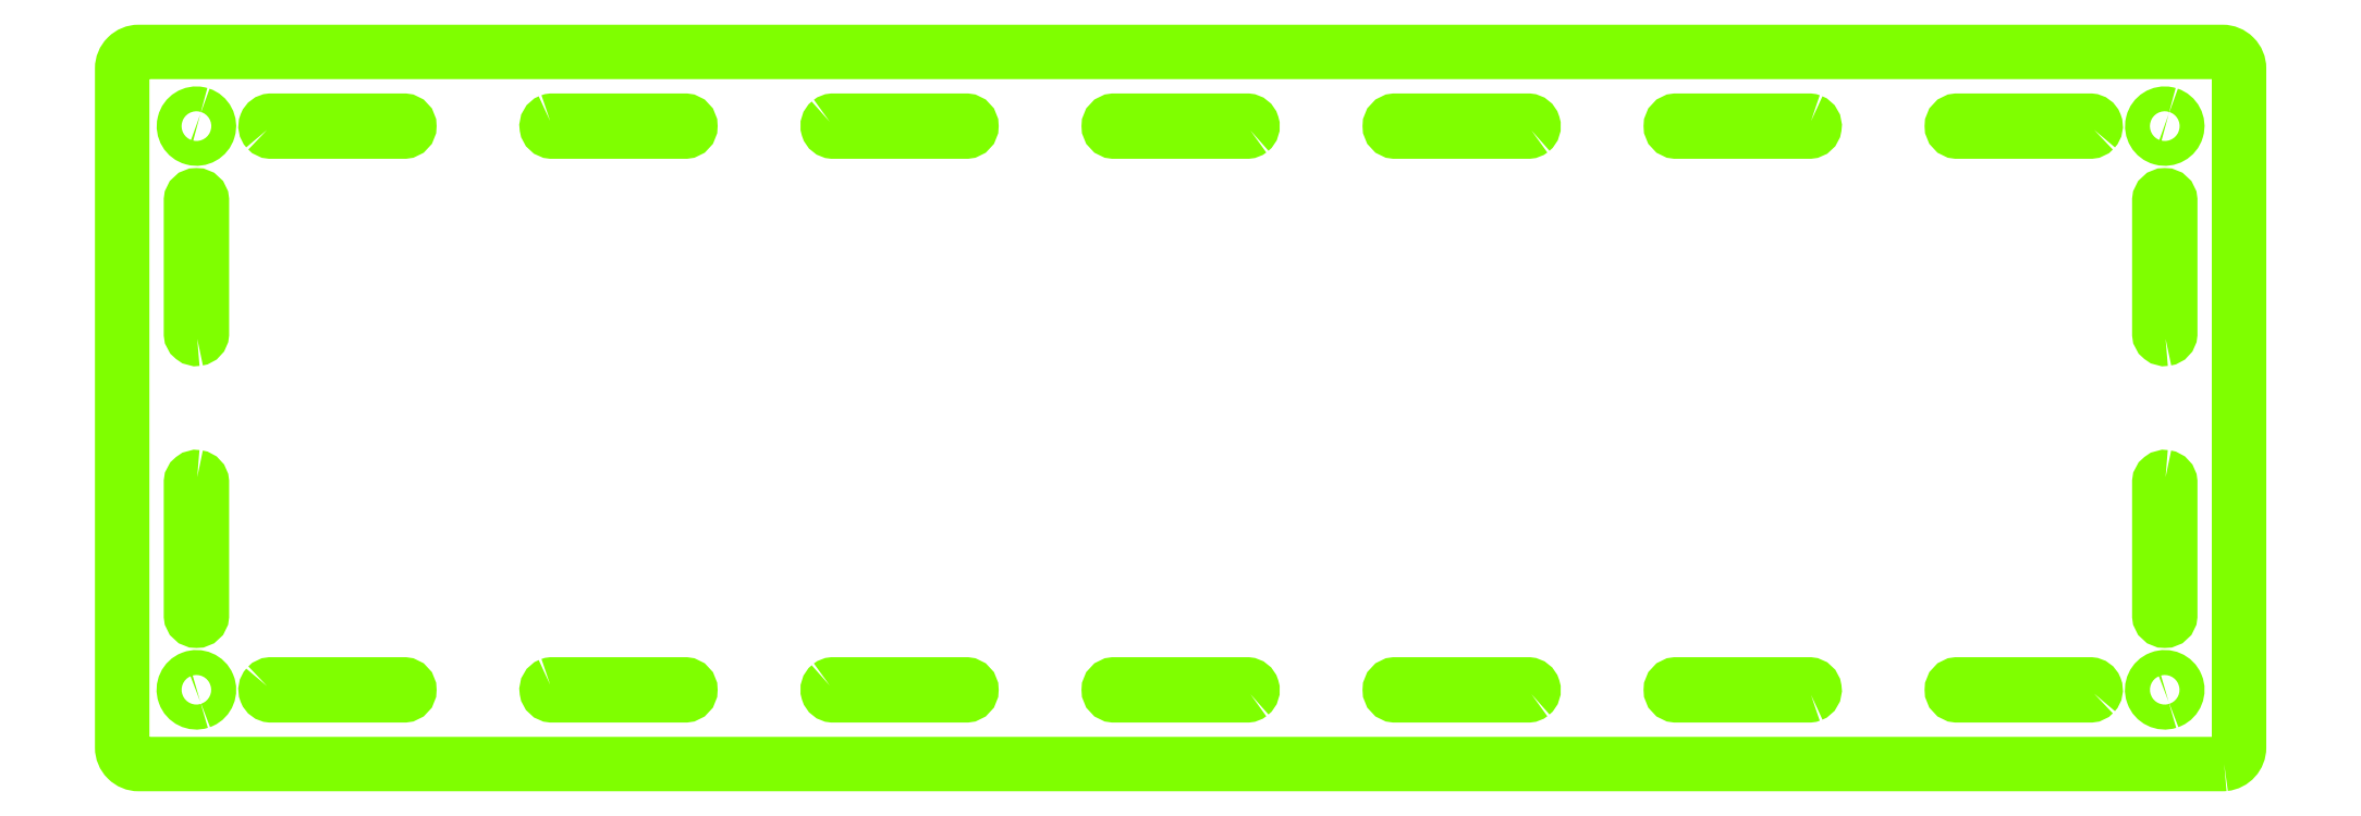
<metadata>
{"format":"dxf","ext":"dxf","renderer":"ezdxf+matplotlib","layout":"modelspace","background":"white","min_lineweight":24,"dpi":150}
</metadata>
<code>
0
SECTION
2
ENTITIES
0
POLYLINE
8
0
66
     1
10
0
20
0
30
0
70
     1
0
VERTEX
8
0
10
275.2
20
-86.12
42
-0.189
0
VERTEX
8
0
10
274.1
20
-86.65
42
0
0
VERTEX
8
0
10
233.9
20
-86.65
42
-0.9278
0
VERTEX
8
0
10
233.9
20
-83.35
42
0
0
VERTEX
8
0
10
274.1
20
-83.35
42
-0.629
0
SEQEND
0
POLYLINE
8
0
66
     1
10
0
20
0
30
0
70
     1
0
VERTEX
8
0
10
21.03
20
-86.29
42
-0.1507
0
VERTEX
8
0
10
20.12
20
-86.65
42
0
0
VERTEX
8
0
10
-20.12
20
-86.65
42
-0.9277
0
VERTEX
8
0
10
-20.12
20
-83.35
42
0
0
VERTEX
8
0
10
20.12
20
-83.35
42
-0.6817
0
SEQEND
0
POLYLINE
8
0
66
     1
10
0
20
0
30
0
70
     1
0
VERTEX
8
0
10
-296.3
20
20.87
42
-0.4382
0
VERTEX
8
0
10
-298.1
20
22.38
42
0
0
VERTEX
8
0
10
-298.1
20
62.62
42
-0.9307
0
VERTEX
8
0
10
-294.9
20
62.62
42
0
0
VERTEX
8
0
10
-294.9
20
22.38
42
-0.3501
0
SEQEND
0
POLYLINE
8
0
66
     1
10
0
20
0
30
0
70
     1
0
VERTEX
8
0
10
21.03
20
83.71
42
-0.1507
0
VERTEX
8
0
10
20.12
20
83.35
42
0
0
VERTEX
8
0
10
-20.12
20
83.35
42
-0.9277
0
VERTEX
8
0
10
-20.12
20
86.65
42
0
0
VERTEX
8
0
10
20.12
20
86.65
42
-0.6817
0
SEQEND
0
POLYLINE
8
0
66
     1
10
0
20
0
30
0
70
     1
0
VERTEX
8
0
10
105.7
20
-86.29
42
-0.1509
0
VERTEX
8
0
10
104.8
20
-86.65
42
0
0
VERTEX
8
0
10
64.54
20
-86.65
42
-0.9277
0
VERTEX
8
0
10
64.54
20
-83.35
42
0
0
VERTEX
8
0
10
104.8
20
-83.35
42
-0.6806
0
SEQEND
0
POLYLINE
8
0
66
     1
10
0
20
0
30
0
70
     1
0
VERTEX
8
0
10
-275.2
20
83.88
42
-0.6281
0
VERTEX
8
0
10
-274.1
20
86.65
42
0
0
VERTEX
8
0
10
-233.9
20
86.65
42
-0.9278
0
VERTEX
8
0
10
-233.9
20
83.35
42
0
0
VERTEX
8
0
10
-274.1
20
83.35
42
-0.1905
0
SEQEND
0
POLYLINE
8
0
66
     1
10
0
20
0
30
0
70
     1
0
VERTEX
8
0
10
-105.7
20
-83.71
42
-0.1509
0
VERTEX
8
0
10
-104.8
20
-83.35
42
0
0
VERTEX
8
0
10
-64.54
20
-83.35
42
-0.9277
0
VERTEX
8
0
10
-64.54
20
-86.65
42
0
0
VERTEX
8
0
10
-104.8
20
-86.65
42
-0.6806
0
SEQEND
0
POLYLINE
8
0
66
     1
10
0
20
0
30
0
70
     1
0
VERTEX
8
0
10
-189.9
20
86.54
42
-0.07531
0
VERTEX
8
0
10
-189.5
20
86.65
42
0
0
VERTEX
8
0
10
-149.2
20
86.65
42
-0.9278
0
VERTEX
8
0
10
-149.2
20
83.35
42
0
0
VERTEX
8
0
10
-189.5
20
83.35
42
-0.7968
0
SEQEND
0
POLYLINE
8
0
66
     1
10
0
20
0
30
0
70
     1
0
VERTEX
8
0
10
296.7
20
20.87
42
-0.4382
0
VERTEX
8
0
10
294.9
20
22.38
42
0
0
VERTEX
8
0
10
294.9
20
62.62
42
-0.9307
0
VERTEX
8
0
10
298.1
20
62.62
42
0
0
VERTEX
8
0
10
298.1
20
22.38
42
-0.3501
0
SEQEND
0
POLYLINE
8
0
66
     1
10
0
20
0
30
0
70
     1
0
VERTEX
8
0
10
-189.9
20
-83.46
42
-0.07531
0
VERTEX
8
0
10
-189.5
20
-83.35
42
0
0
VERTEX
8
0
10
-149.2
20
-83.35
42
-0.9278
0
VERTEX
8
0
10
-149.2
20
-86.65
42
0
0
VERTEX
8
0
10
-189.5
20
-86.65
42
-0.7968
0
SEQEND
0
POLYLINE
8
0
66
     1
10
0
20
0
30
0
70
     1
0
VERTEX
8
0
10
-105.7
20
86.29
42
-0.1509
0
VERTEX
8
0
10
-104.8
20
86.65
42
0
0
VERTEX
8
0
10
-64.54
20
86.65
42
-0.9277
0
VERTEX
8
0
10
-64.54
20
83.35
42
0
0
VERTEX
8
0
10
-104.8
20
83.35
42
-0.6806
0
SEQEND
0
POLYLINE
8
0
66
     1
10
0
20
0
30
0
70
     1
0
VERTEX
8
0
10
189.9
20
-86.54
42
-0.07531
0
VERTEX
8
0
10
189.5
20
-86.65
42
0
0
VERTEX
8
0
10
149.2
20
-86.65
42
-0.9278
0
VERTEX
8
0
10
149.2
20
-83.35
42
0
0
VERTEX
8
0
10
189.5
20
-83.35
42
-0.7968
0
SEQEND
0
POLYLINE
8
0
66
     1
10
0
20
0
30
0
70
     1
0
VERTEX
8
0
10
296.7
20
-20.87
42
-0.3517
0
VERTEX
8
0
10
298.1
20
-22.38
42
0
0
VERTEX
8
0
10
298.1
20
-62.62
42
-0.9307
0
VERTEX
8
0
10
294.9
20
-62.62
42
0
0
VERTEX
8
0
10
294.9
20
-22.38
42
-0.4367
0
SEQEND
0
POLYLINE
8
0
66
     1
10
0
20
0
30
0
70
     1
0
VERTEX
8
0
10
-295.3
20
-88.57
42
-38.51
0
VERTEX
8
0
10
-295
20
-88.43
42
0
0
SEQEND
0
POLYLINE
8
0
66
     1
10
0
20
0
30
0
70
     1
0
VERTEX
8
0
10
-275.2
20
-83.88
42
-0.189
0
VERTEX
8
0
10
-274.1
20
-83.35
42
0
0
VERTEX
8
0
10
-233.9
20
-83.35
42
-0.9278
0
VERTEX
8
0
10
-233.9
20
-86.65
42
0
0
VERTEX
8
0
10
-274.1
20
-86.65
42
-0.629
0
SEQEND
0
POLYLINE
8
0
66
     1
10
0
20
0
30
0
70
     1
0
VERTEX
8
0
10
297.7
20
88.57
42
-38.21
0
VERTEX
8
0
10
297.3
20
88.67
42
0
0
SEQEND
0
POLYLINE
8
0
66
     1
10
0
20
0
30
0
70
     1
0
VERTEX
8
0
10
-295.3
20
88.57
42
-38.21
0
VERTEX
8
0
10
-295.7
20
88.67
42
0
0
SEQEND
0
POLYLINE
8
0
66
     1
10
0
20
0
30
0
70
     1
0
VERTEX
8
0
10
297.7
20
-88.57
42
-38.51
0
VERTEX
8
0
10
298
20
-88.43
42
0
0
SEQEND
0
POLYLINE
8
0
66
     1
10
0
20
0
30
0
70
     1
0
VERTEX
8
0
10
-296.3
20
-20.87
42
-0.3517
0
VERTEX
8
0
10
-294.9
20
-22.38
42
0
0
VERTEX
8
0
10
-294.9
20
-62.62
42
-0.9307
0
VERTEX
8
0
10
-298.1
20
-62.62
42
0
0
VERTEX
8
0
10
-298.1
20
-22.38
42
-0.4367
0
SEQEND
0
POLYLINE
8
0
66
     1
10
0
20
0
30
0
70
     1
0
VERTEX
8
0
10
189.9
20
86.54
42
-0.7976
0
VERTEX
8
0
10
189.5
20
83.35
42
0
0
VERTEX
8
0
10
149.2
20
83.35
42
-0.9278
0
VERTEX
8
0
10
149.2
20
86.65
42
0
0
VERTEX
8
0
10
189.5
20
86.65
42
-0.07493
0
SEQEND
0
POLYLINE
8
0
66
     1
10
0
20
0
30
0
70
     1
0
VERTEX
8
0
10
275.2
20
83.88
42
-0.189
0
VERTEX
8
0
10
274.1
20
83.35
42
0
0
VERTEX
8
0
10
233.9
20
83.35
42
-0.9278
0
VERTEX
8
0
10
233.9
20
86.65
42
0
0
VERTEX
8
0
10
274.1
20
86.65
42
-0.629
0
SEQEND
0
POLYLINE
8
0
66
     1
10
0
20
0
30
0
70
     1
0
VERTEX
8
0
10
105.7
20
83.71
42
-0.1509
0
VERTEX
8
0
10
104.8
20
83.35
42
0
0
VERTEX
8
0
10
64.54
20
83.35
42
-0.9277
0
VERTEX
8
0
10
64.54
20
86.65
42
0
0
VERTEX
8
0
10
104.8
20
86.65
42
-0.6806
0
SEQEND
0
POLYLINE
8
0
66
     1
10
0
20
0
30
0
70
     1
0
VERTEX
8
0
10
314.4
20
-107.3
42
0.3843
0
VERTEX
8
0
10
318.9
20
-102.4
42
0
0
VERTEX
8
0
10
318.9
20
102.4
42
0.4147
0
VERTEX
8
0
10
313.9
20
107.4
42
0
0
VERTEX
8
0
10
-313.9
20
107.4
42
0.4147
0
VERTEX
8
0
10
-318.9
20
102.4
42
0
0
VERTEX
8
0
10
-318.9
20
-102.4
42
0.4147
0
VERTEX
8
0
10
-313.9
20
-107.4
42
0
0
VERTEX
8
0
10
313.9
20
-107.4
42
0.02644
0
SEQEND
0
ENDSEC
0
EOF

</code>
